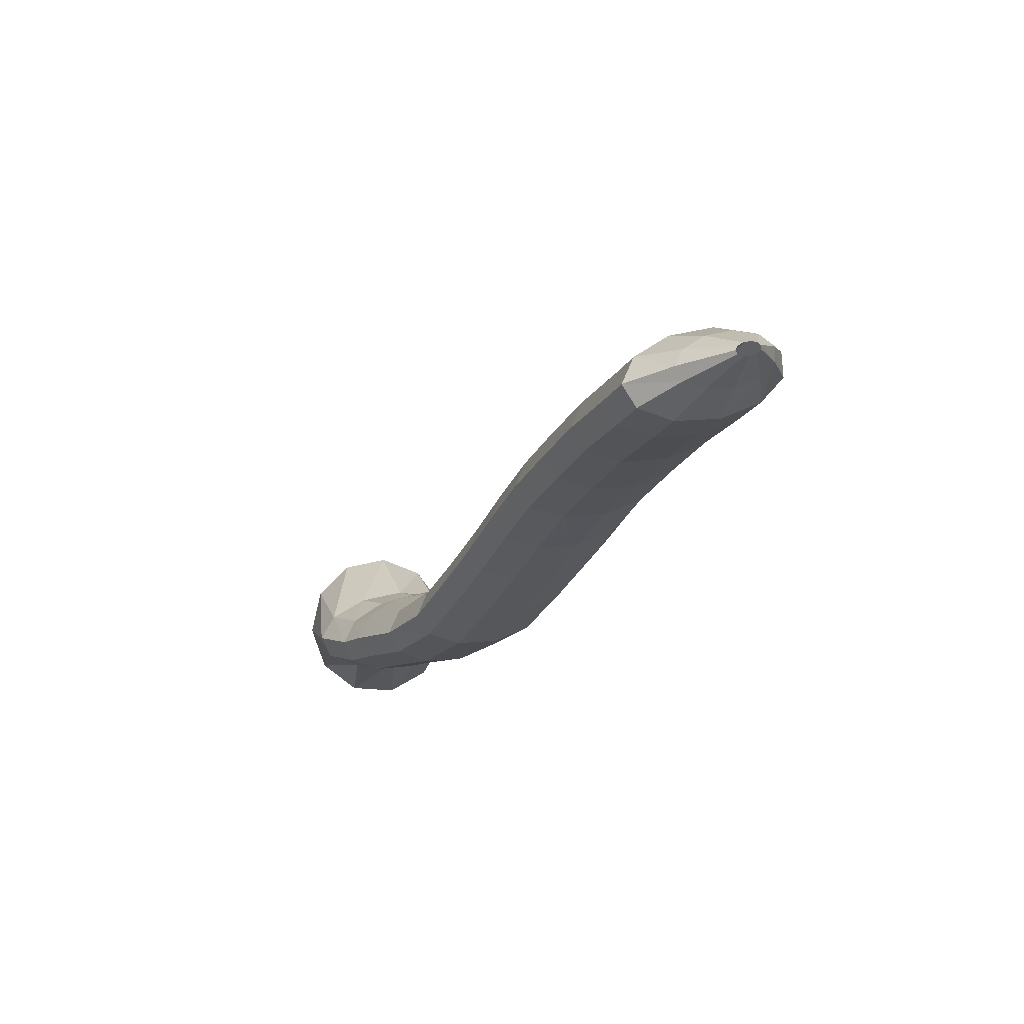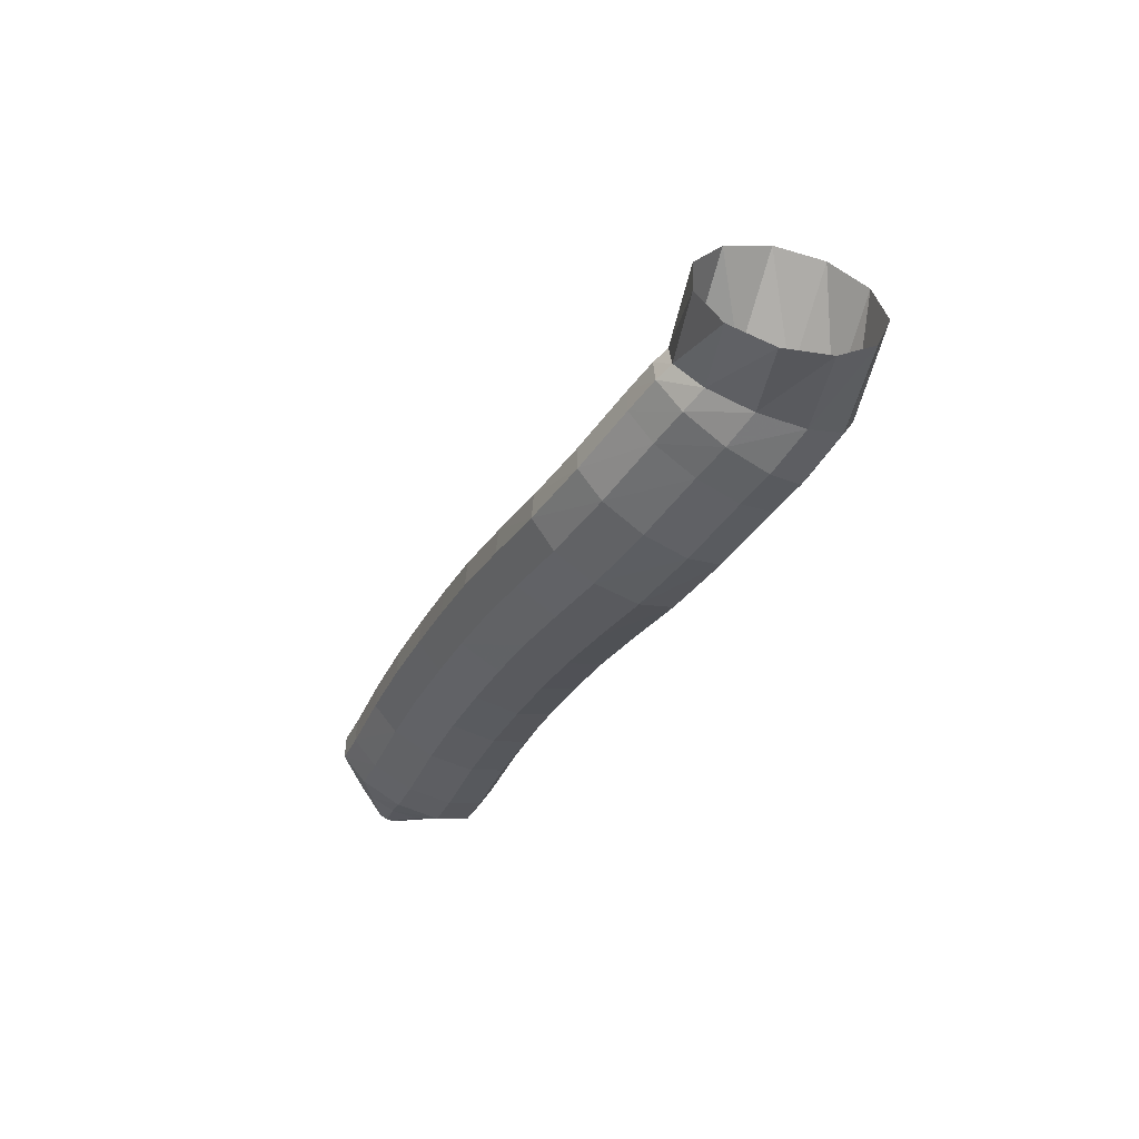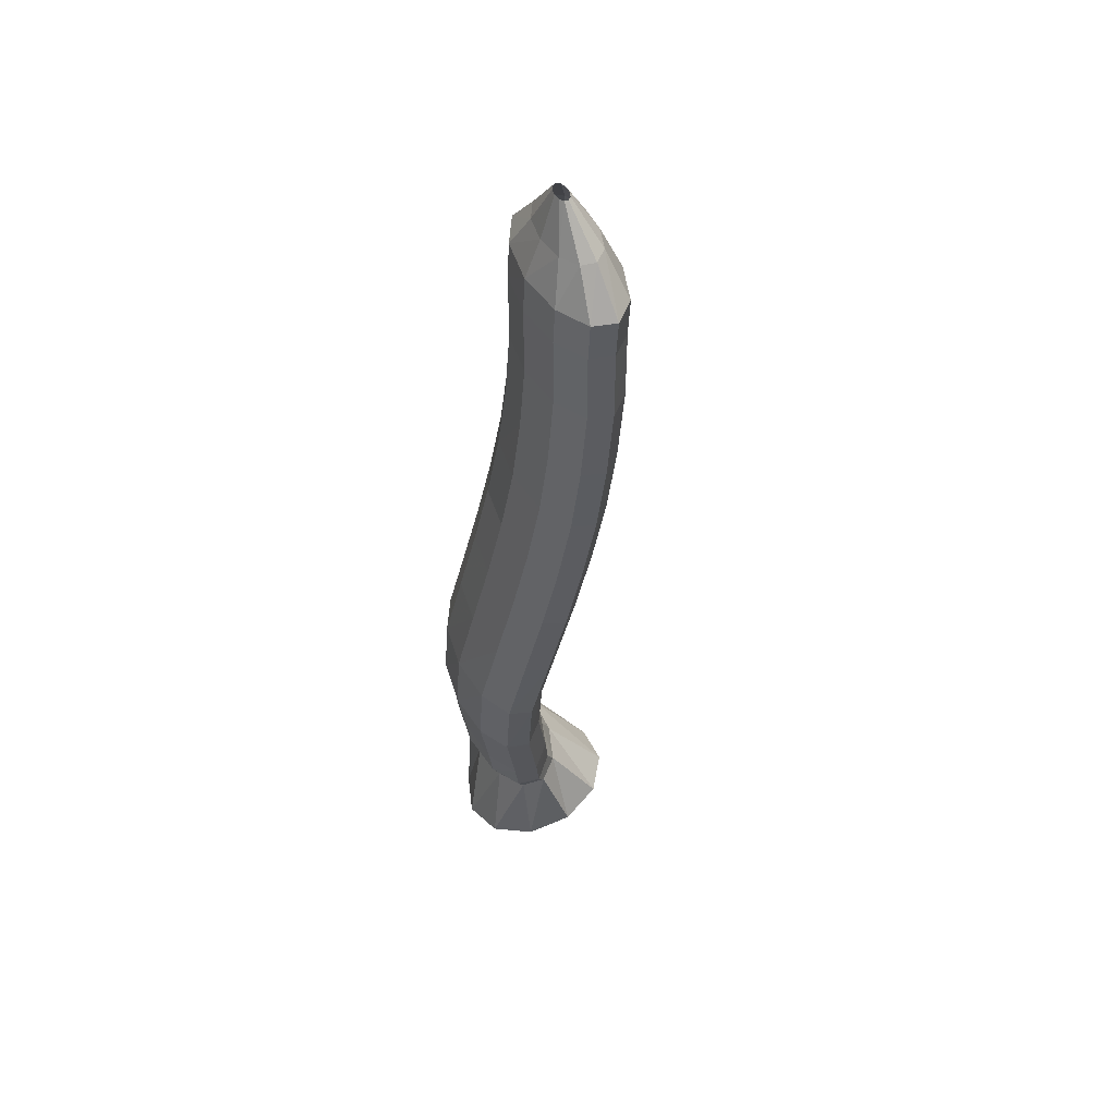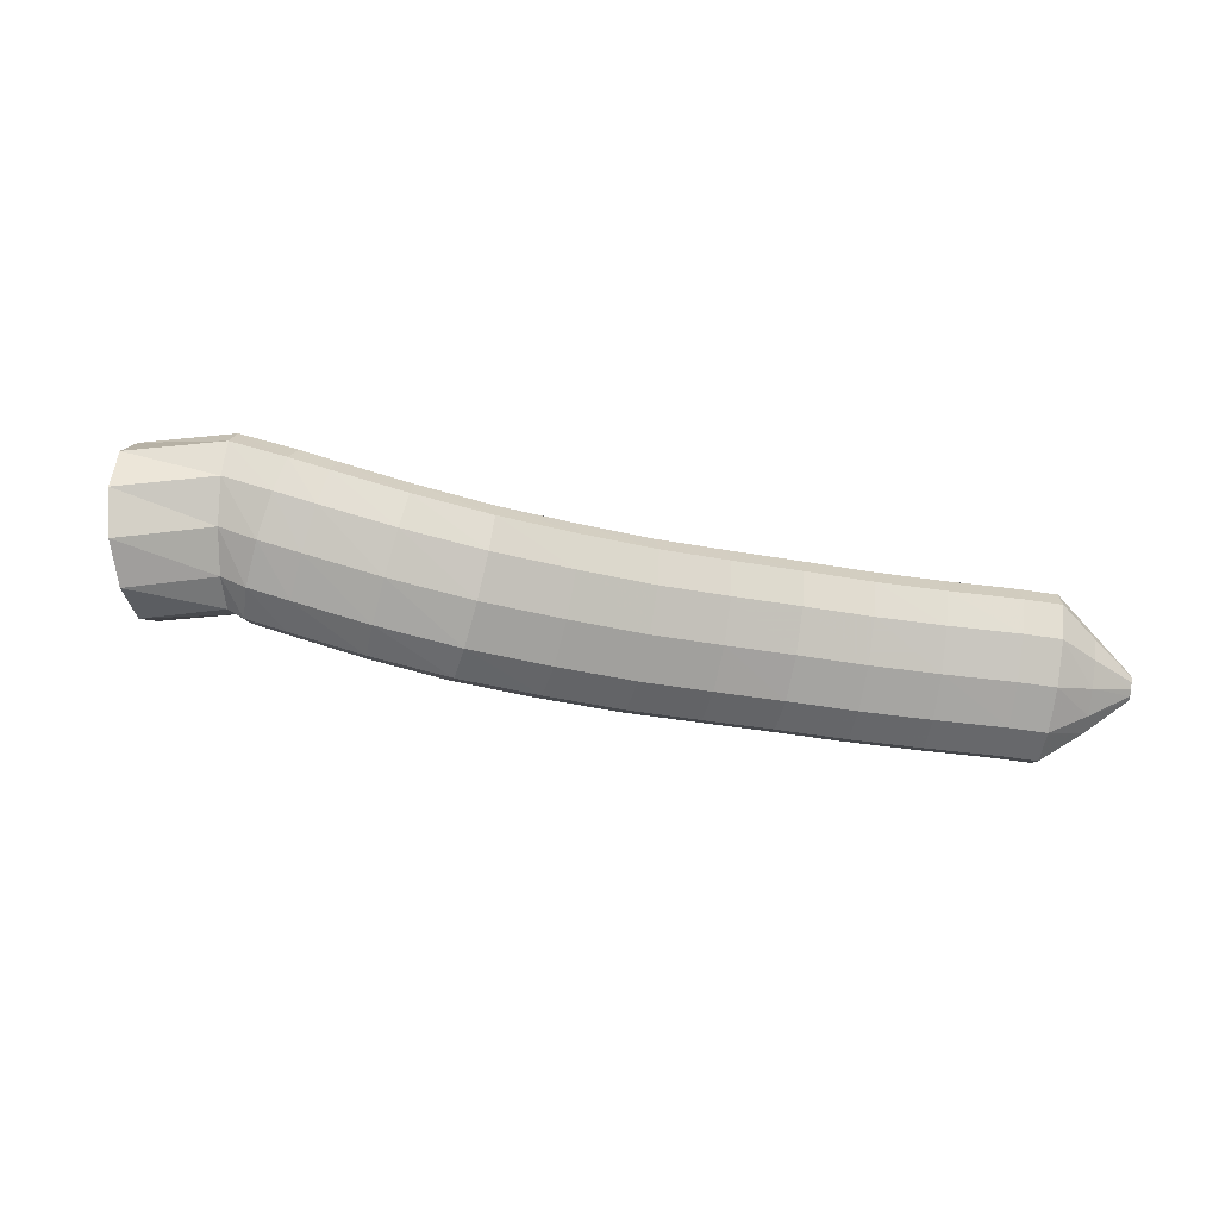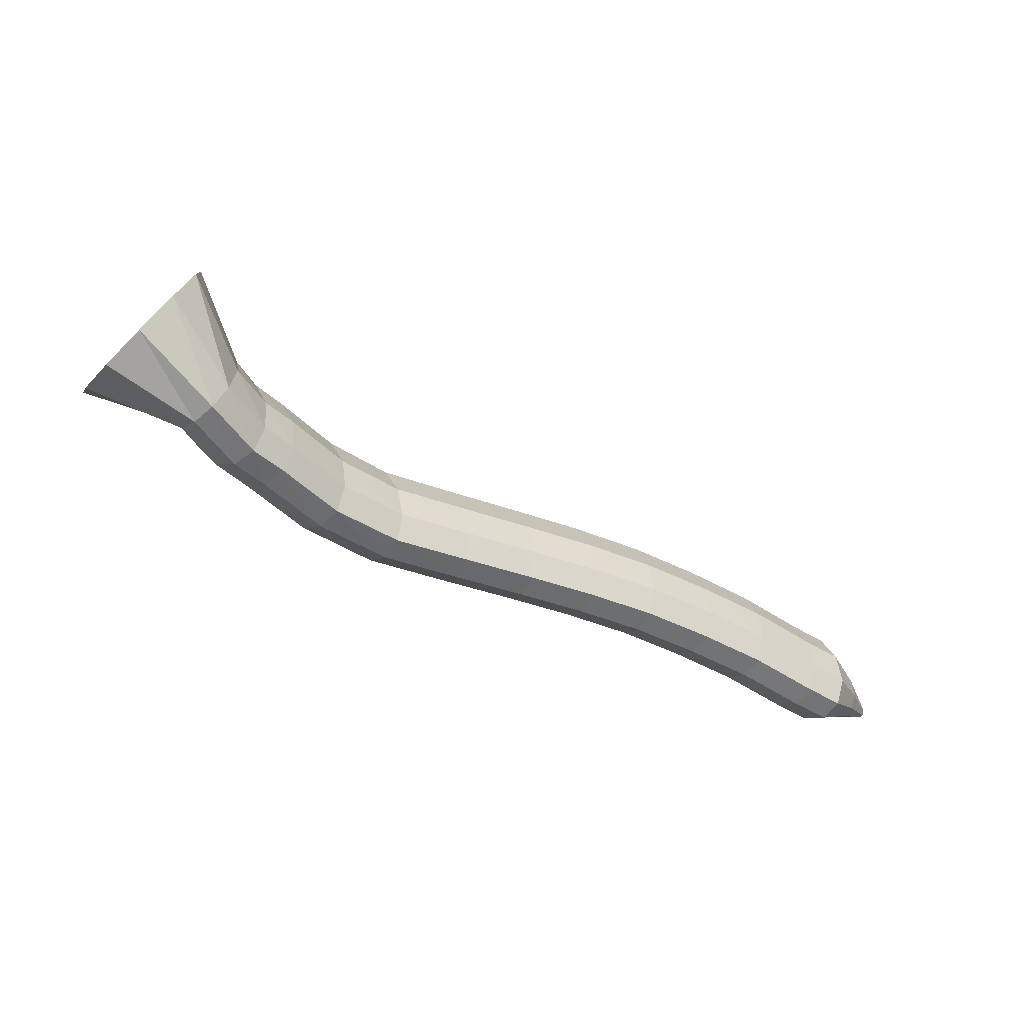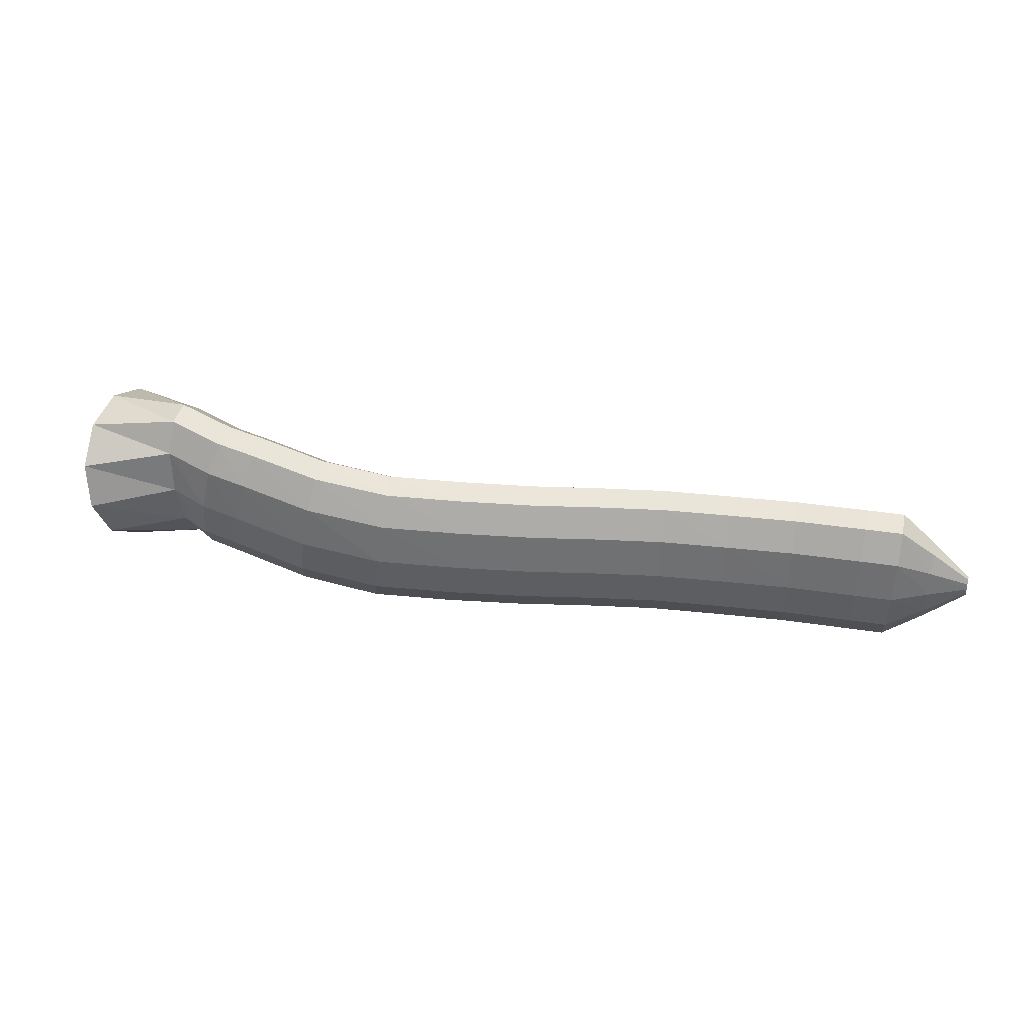
<metadata>
{"format":"obj","ext":"obj","renderer":"f3d","projection":"perspective","resolution":1024,"background":"white","views":[{"elev":-43.7,"azim":-107.7,"up":"+Z"},{"elev":-10.0,"azim":71.2,"up":"+Z"},{"elev":-43.5,"azim":-115.0,"up":"+Y"},{"elev":-18.6,"azim":148.8,"up":"+Y"},{"elev":-6.4,"azim":159.1,"up":"+Z"},{"elev":15.9,"azim":164.4,"up":"+Y"}]}
</metadata>
<code>
g tube1
v 150.5 159.8 160.6
v 149.2 157.7 161.9
v 147.4 156.8 163.9
v 145.7 157.6 165.9
v 144.4 159.7 167.4
v 144.2 162.4 167.8
v 145 165 167
v 146.6 166.6 165.3
v 148.5 166.6 163.1
v 150 165.2 161.3
v 150.8 162.6 160.4
v 150.5 159.8 160.6
v 145.1 161 158.9
v 144.4 158.7 160.1
v 143.3 157.4 161.5
v 142.4 157.6 162.6
v 141.8 159.1 163
v 141.8 161.6 162.7
v 142.3 164.2 161.7
v 143.2 166.1 160.3
v 144.3 166.6 159.1
v 145.1 165.7 158.3
v 145.4 163.6 158.2
v 145.1 161 158.9
v 143.5 160.1 157.5
v 143.3 157.9 159.1
v 142.6 156.8 160.8
v 141.8 157 161.9
v 140.9 158.5 162.2
v 140.4 160.8 161.5
v 140.4 163.2 160
v 140.8 165 158.3
v 141.6 165.5 156.9
v 142.5 164.6 156.1
v 143.2 162.6 156.4
v 143.5 160.1 157.5
v 141.4 159.4 156.3
v 141.2 157.2 158
v 140.6 156.1 159.7
v 139.8 156.3 160.9
v 139.1 157.8 161.2
v 138.6 160.2 160.6
v 138.6 162.6 159.1
v 139 164.3 157.4
v 139.7 164.8 155.9
v 140.5 163.9 155.1
v 141.1 161.9 155.2
v 141.4 159.4 156.3
v 137.5 158 154.1
v 137.4 155.9 155.7
v 136.9 154.7 157.4
v 136.2 155 158.7
v 135.5 156.5 159.1
v 135.1 158.9 158.5
v 135.1 161.4 157.1
v 135.5 163.1 155.3
v 136.1 163.6 153.8
v 136.8 162.6 152.9
v 137.3 160.6 153
v 137.5 158 154.1
v 132.9 157 152.2
v 132.8 154.8 153.9
v 132.5 153.7 155.6
v 132 153.9 157
v 131.6 155.6 157.5
v 131.3 158 157
v 131.3 160.5 155.6
v 131.6 162.2 153.9
v 132 162.6 152.3
v 132.4 161.7 151.3
v 132.8 159.6 151.3
v 132.9 157 152.2
v 128 156.5 151.2
v 127.9 154.3 152.8
v 127.6 153.2 154.6
v 127.3 153.4 155.9
v 127 155.1 156.5
v 126.9 157.5 156
v 127 160 154.7
v 127.2 161.7 152.9
v 127.5 162.2 151.3
v 127.8 161.2 150.3
v 128 159.1 150.2
v 128 156.5 151.2
v 123.4 156.1 150.2
v 123.2 153.9 151.8
v 122.9 152.8 153.5
v 122.5 153.1 154.9
v 122.3 154.7 155.5
v 122.3 157.1 155
v 122.4 159.6 153.7
v 122.7 161.4 152
v 123 161.8 150.3
v 123.3 160.8 149.3
v 123.5 158.7 149.3
v 123.4 156.1 150.2
v 119.2 156 149.2
v 118.9 153.7 150.8
v 118.5 152.6 152.5
v 118.2 152.9 153.9
v 117.9 154.5 154.5
v 117.9 157 154
v 118.2 159.5 152.8
v 118.5 161.2 151
v 118.9 161.7 149.4
v 119.2 160.7 148.4
v 119.3 158.5 148.3
v 119.2 156 149.2
v 115.1 155.8 148.1
v 114.8 153.5 149.7
v 114.4 152.4 151.4
v 113.9 152.7 152.8
v 113.7 154.3 153.3
v 113.6 156.7 152.9
v 113.9 159.2 151.6
v 114.3 161 149.9
v 114.7 161.5 148.3
v 115.1 160.5 147.3
v 115.2 158.3 147.2
v 115.1 155.8 148.1
v 111.2 155.5 146.8
v 110.8 153.2 148.3
v 110.3 152.1 150
v 109.8 152.3 151.4
v 109.4 154 151.9
v 109.4 156.4 151.5
v 109.7 158.9 150.2
v 110.1 160.7 148.5
v 110.7 161.1 146.9
v 111.1 160.2 146
v 111.3 158 145.9
v 111.2 155.5 146.8
v 107.2 155.2 145.3
v 106.7 152.9 146.8
v 106.1 151.8 148.4
v 105.5 152 149.7
v 105.2 153.6 150.3
v 105.2 156.1 149.8
v 105.5 158.6 148.6
v 106.1 160.4 147
v 106.7 160.9 145.4
v 107.2 159.9 144.5
v 107.4 157.8 144.4
v 107.2 155.2 145.3
v 103.2 154.8 143.4
v 102.8 152.6 144.9
v 102.1 151.4 146.6
v 101.5 151.7 147.9
v 101.2 153.3 148.4
v 101.1 155.8 148
v 101.5 158.3 146.7
v 102 160.1 145.1
v 102.7 160.5 143.6
v 103.2 159.6 142.6
v 103.4 157.4 142.6
v 103.2 154.8 143.4
v 101.1 154.6 142.5
v 100.7 152.4 144
v 100 151.2 145.7
v 99.39 151.5 147
v 98.99 153.1 147.5
v 98.93 155.5 147.1
v 99.24 158.1 145.8
v 99.82 159.8 144.2
v 100.5 160.3 142.6
v 101 159.3 141.7
v 101.2 157.2 141.7
v 101.1 154.6 142.5
v 98.67 154.9 142.3
v 98.34 153.5 143.2
v 97.88 152.8 144.1
v 97.44 152.9 144.8
v 97.17 153.9 145.1
v 97.15 155.4 144.9
v 97.38 156.9 144.2
v 97.8 158 143.3
v 98.26 158.3 142.4
v 98.63 157.7 141.8
v 98.78 156.4 141.8
v 98.67 154.9 142.3
v 96.08 155.1 141.9
v 95.99 154.8 142.1
v 95.87 154.6 142.3
v 95.75 154.6 142.5
v 95.68 154.9 142.6
v 95.68 155.2 142.5
v 95.74 155.6 142.3
v 95.85 155.9 142.1
v 95.98 156 141.9
v 96.08 155.8 141.8
v 96.12 155.5 141.8
v 96.08 155.1 141.9
f 1 2 14
f 14 13 1
f 2 3 15
f 15 14 2
f 3 4 16
f 16 15 3
f 4 5 17
f 17 16 4
f 5 6 18
f 18 17 5
f 6 7 19
f 19 18 6
f 7 8 20
f 20 19 7
f 8 9 21
f 21 20 8
f 9 10 22
f 22 21 9
f 10 11 23
f 23 22 10
f 11 12 24
f 24 23 11
f 13 14 26
f 26 25 13
f 14 15 27
f 27 26 14
f 15 16 28
f 28 27 15
f 16 17 29
f 29 28 16
f 17 18 30
f 30 29 17
f 18 19 31
f 31 30 18
f 19 20 32
f 32 31 19
f 20 21 33
f 33 32 20
f 21 22 34
f 34 33 21
f 22 23 35
f 35 34 22
f 23 24 36
f 36 35 23
f 25 26 38
f 38 37 25
f 26 27 39
f 39 38 26
f 27 28 40
f 40 39 27
f 28 29 41
f 41 40 28
f 29 30 42
f 42 41 29
f 30 31 43
f 43 42 30
f 31 32 44
f 44 43 31
f 32 33 45
f 45 44 32
f 33 34 46
f 46 45 33
f 34 35 47
f 47 46 34
f 35 36 48
f 48 47 35
f 37 38 50
f 50 49 37
f 38 39 51
f 51 50 38
f 39 40 52
f 52 51 39
f 40 41 53
f 53 52 40
f 41 42 54
f 54 53 41
f 42 43 55
f 55 54 42
f 43 44 56
f 56 55 43
f 44 45 57
f 57 56 44
f 45 46 58
f 58 57 45
f 46 47 59
f 59 58 46
f 47 48 60
f 60 59 47
f 49 50 62
f 62 61 49
f 50 51 63
f 63 62 50
f 51 52 64
f 64 63 51
f 52 53 65
f 65 64 52
f 53 54 66
f 66 65 53
f 54 55 67
f 67 66 54
f 55 56 68
f 68 67 55
f 56 57 69
f 69 68 56
f 57 58 70
f 70 69 57
f 58 59 71
f 71 70 58
f 59 60 72
f 72 71 59
f 61 62 74
f 74 73 61
f 62 63 75
f 75 74 62
f 63 64 76
f 76 75 63
f 64 65 77
f 77 76 64
f 65 66 78
f 78 77 65
f 66 67 79
f 79 78 66
f 67 68 80
f 80 79 67
f 68 69 81
f 81 80 68
f 69 70 82
f 82 81 69
f 70 71 83
f 83 82 70
f 71 72 84
f 84 83 71
f 73 74 86
f 86 85 73
f 74 75 87
f 87 86 74
f 75 76 88
f 88 87 75
f 76 77 89
f 89 88 76
f 77 78 90
f 90 89 77
f 78 79 91
f 91 90 78
f 79 80 92
f 92 91 79
f 80 81 93
f 93 92 80
f 81 82 94
f 94 93 81
f 82 83 95
f 95 94 82
f 83 84 96
f 96 95 83
f 85 86 98
f 98 97 85
f 86 87 99
f 99 98 86
f 87 88 100
f 100 99 87
f 88 89 101
f 101 100 88
f 89 90 102
f 102 101 89
f 90 91 103
f 103 102 90
f 91 92 104
f 104 103 91
f 92 93 105
f 105 104 92
f 93 94 106
f 106 105 93
f 94 95 107
f 107 106 94
f 95 96 108
f 108 107 95
f 97 98 110
f 110 109 97
f 98 99 111
f 111 110 98
f 99 100 112
f 112 111 99
f 100 101 113
f 113 112 100
f 101 102 114
f 114 113 101
f 102 103 115
f 115 114 102
f 103 104 116
f 116 115 103
f 104 105 117
f 117 116 104
f 105 106 118
f 118 117 105
f 106 107 119
f 119 118 106
f 107 108 120
f 120 119 107
f 109 110 122
f 122 121 109
f 110 111 123
f 123 122 110
f 111 112 124
f 124 123 111
f 112 113 125
f 125 124 112
f 113 114 126
f 126 125 113
f 114 115 127
f 127 126 114
f 115 116 128
f 128 127 115
f 116 117 129
f 129 128 116
f 117 118 130
f 130 129 117
f 118 119 131
f 131 130 118
f 119 120 132
f 132 131 119
f 121 122 134
f 134 133 121
f 122 123 135
f 135 134 122
f 123 124 136
f 136 135 123
f 124 125 137
f 137 136 124
f 125 126 138
f 138 137 125
f 126 127 139
f 139 138 126
f 127 128 140
f 140 139 127
f 128 129 141
f 141 140 128
f 129 130 142
f 142 141 129
f 130 131 143
f 143 142 130
f 131 132 144
f 144 143 131
f 133 134 146
f 146 145 133
f 134 135 147
f 147 146 134
f 135 136 148
f 148 147 135
f 136 137 149
f 149 148 136
f 137 138 150
f 150 149 137
f 138 139 151
f 151 150 138
f 139 140 152
f 152 151 139
f 140 141 153
f 153 152 140
f 141 142 154
f 154 153 141
f 142 143 155
f 155 154 142
f 143 144 156
f 156 155 143
f 145 146 158
f 158 157 145
f 146 147 159
f 159 158 146
f 147 148 160
f 160 159 147
f 148 149 161
f 161 160 148
f 149 150 162
f 162 161 149
f 150 151 163
f 163 162 150
f 151 152 164
f 164 163 151
f 152 153 165
f 165 164 152
f 153 154 166
f 166 165 153
f 154 155 167
f 167 166 154
f 155 156 168
f 168 167 155
f 157 158 170
f 170 169 157
f 158 159 171
f 171 170 158
f 159 160 172
f 172 171 159
f 160 161 173
f 173 172 160
f 161 162 174
f 174 173 161
f 162 163 175
f 175 174 162
f 163 164 176
f 176 175 163
f 164 165 177
f 177 176 164
f 165 166 178
f 178 177 165
f 166 167 179
f 179 178 166
f 167 168 180
f 180 179 167
f 169 170 182
f 182 181 169
f 170 171 183
f 183 182 170
f 171 172 184
f 184 183 171
f 172 173 185
f 185 184 172
f 173 174 186
f 186 185 173
f 174 175 187
f 187 186 174
f 175 176 188
f 188 187 175
f 176 177 189
f 189 188 176
f 177 178 190
f 190 189 177
f 178 179 191
f 191 190 178
f 179 180 192
f 192 191 179
g

</code>
